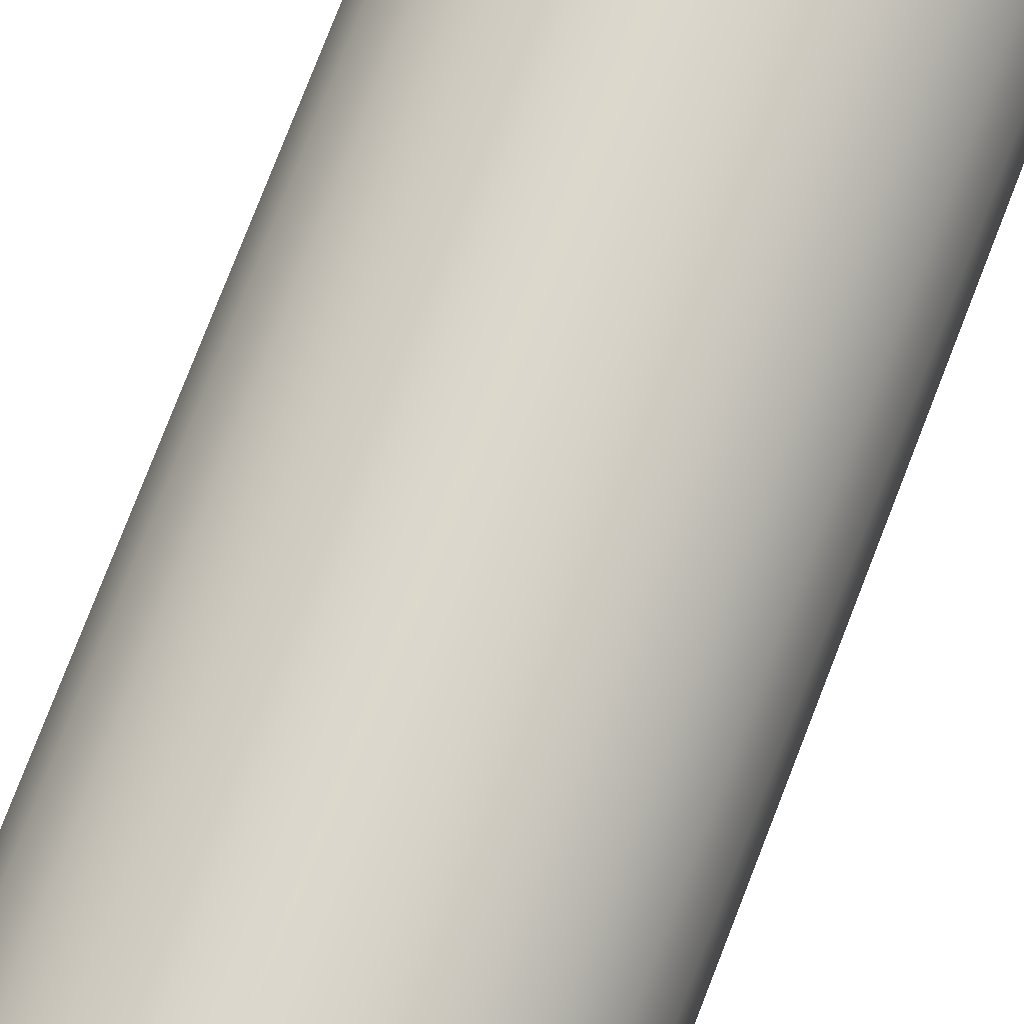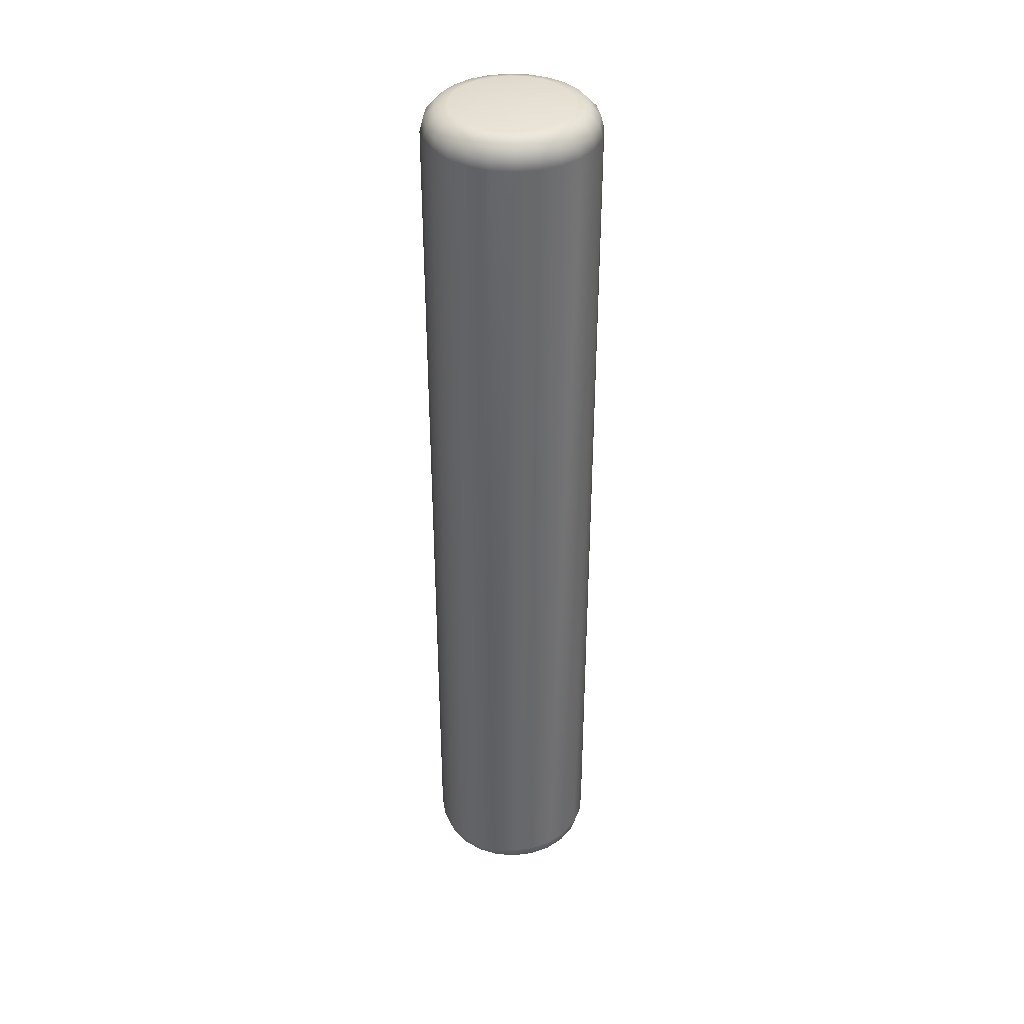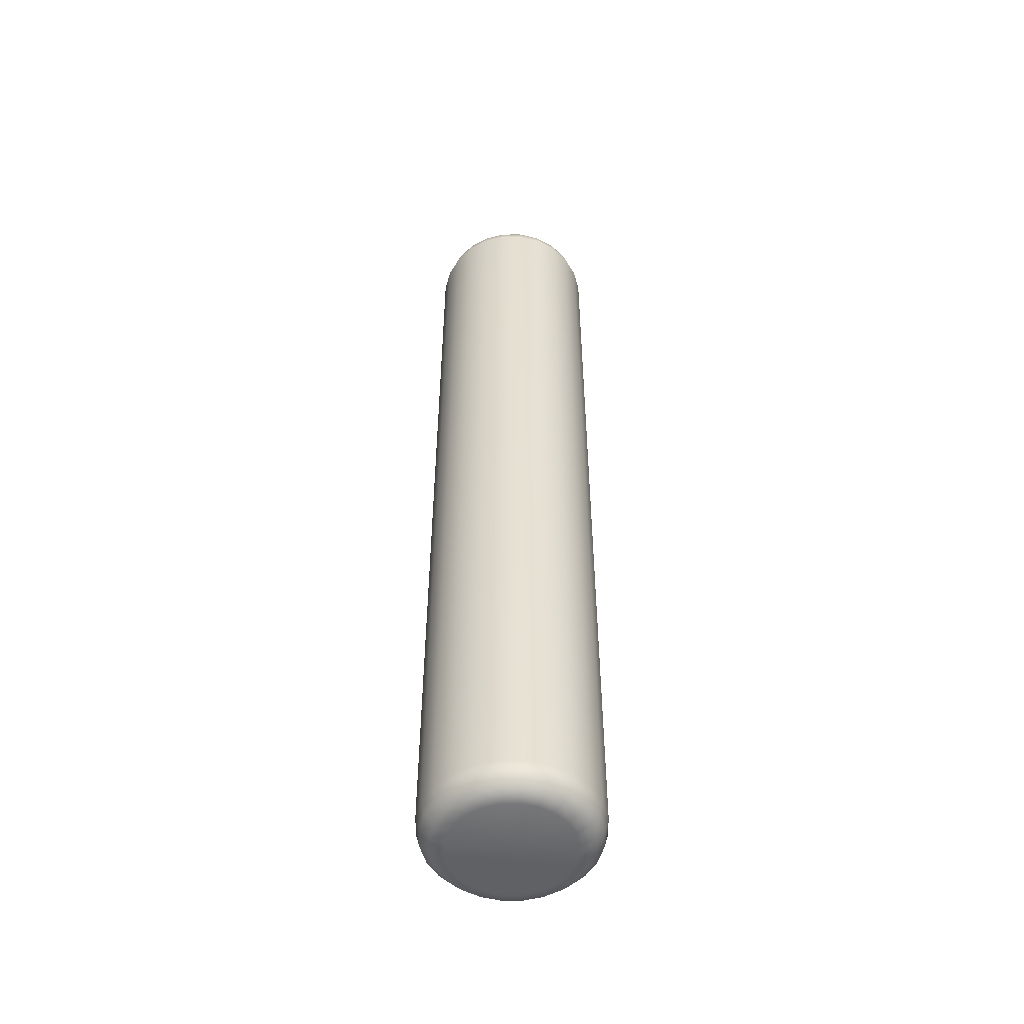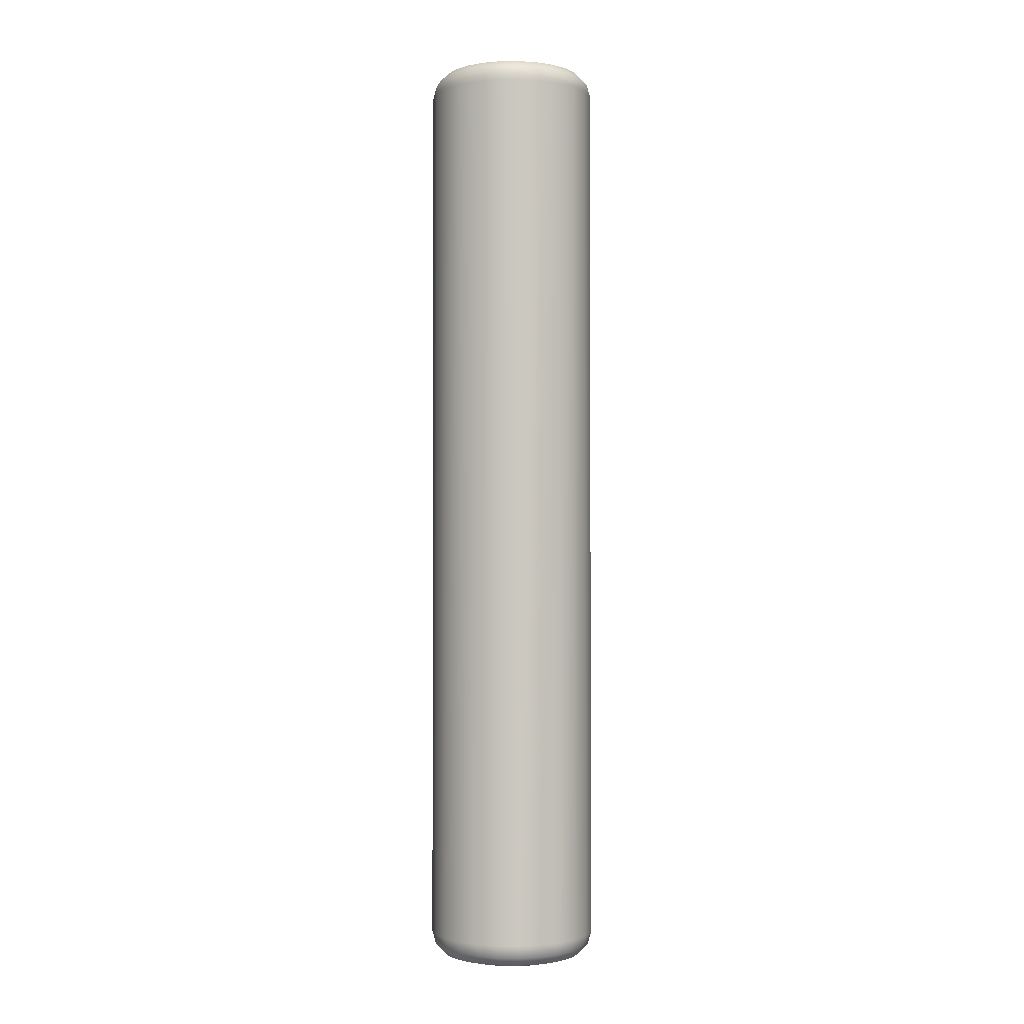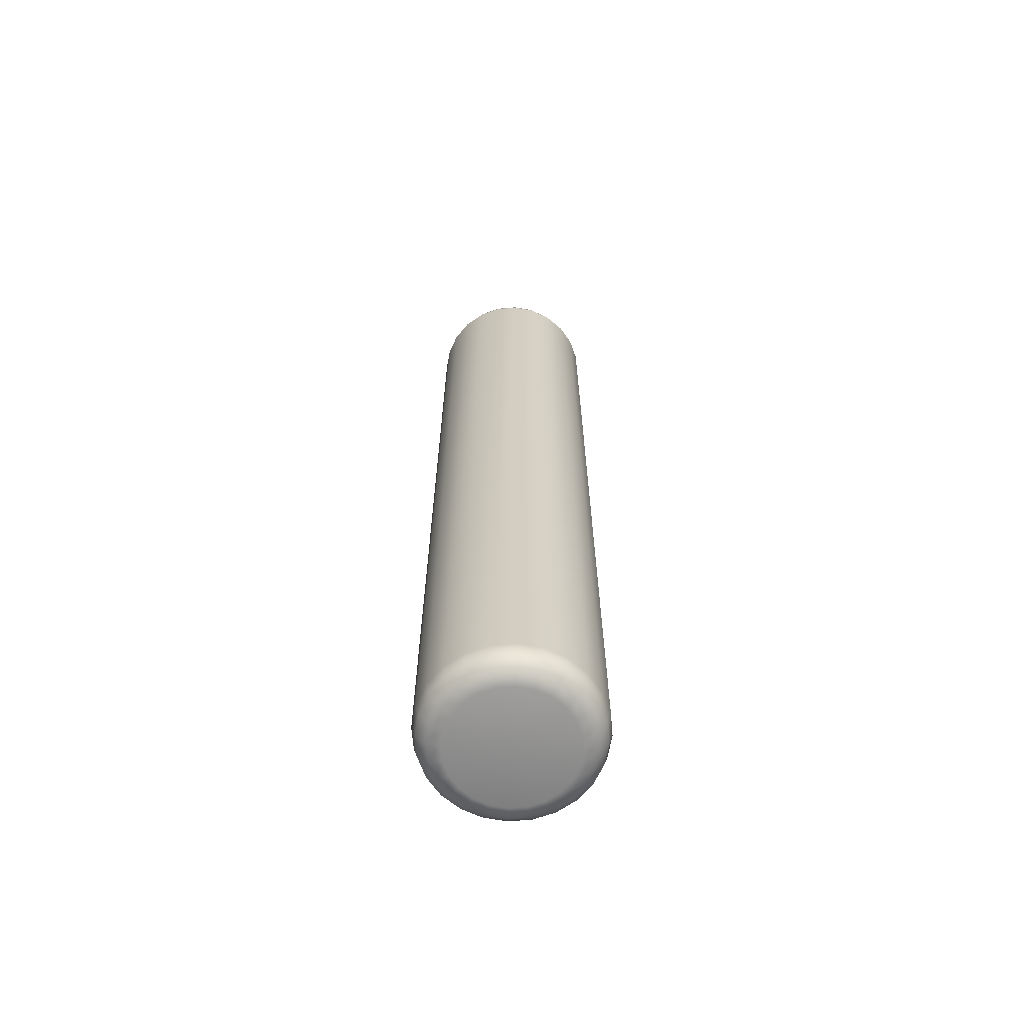
<metadata>
{"format":"obj","ext":"obj","renderer":"f3d","projection":"perspective","resolution":1024,"background":"white","views":[{"elev":72.9,"azim":-159.2,"up":"+Y"},{"elev":37.9,"azim":-106.9,"up":"+Z"},{"elev":-51.7,"azim":112.6,"up":"+Z"},{"elev":-1.6,"azim":10.1,"up":"+Z"},{"elev":-65.4,"azim":-17.7,"up":"+Z"}]}
</metadata>
<code>
g ENV_S10_Block_Pillar_Orange_Retro_Large_01a_MO
v 2.326 3.133 -13.52
v 1.845 3.575 -13.8
v 2.058 3.061 -13.8
v 2.086 3.714 -13.52
v 1.506 4.016 -13.8
v 2.424 3.159 -13.13
v 1.703 4.213 -13.52
v 1.065 4.355 -13.8
v 2.174 3.765 -13.13
v 1.204 4.596 -13.52
v 0.5513 4.568 -13.8
v 2.174 3.765 13.17
v 2.424 3.159 13.17
v 2.326 3.133 13.55
v 1.775 4.285 -13.13
v 0.6231 4.836 -13.52
v -7.057e-05 4.64 -13.8
v 2.086 3.714 13.55
v 2.058 3.061 13.83
v 1.845 3.575 13.83
v 1.775 4.285 13.17
v 1.703 4.213 13.55
v 1.506 4.016 13.83
v 1.255 4.684 -13.13
v 1.255 4.684 13.17
v 1.204 4.596 13.55
v 1.065 4.355 13.83
v 0.6495 4.934 13.17
v 0.6231 4.836 13.55
v 0.5513 4.568 13.83
v 0.6495 4.934 -13.13
v -7.057e-05 4.918 13.55
v -7.057e-05 4.64 13.83
v -7.057e-05 5.02 13.17
v -7.057e-05 4.918 -13.52
v -0.5515 4.568 -13.8
v -0.6233 4.836 13.55
v -0.5515 4.568 13.83
v -7.057e-05 5.02 -13.13
v -0.6233 4.836 -13.52
v -1.065 4.355 -13.8
v -0.6496 4.934 13.17
v -1.204 4.596 13.55
v -1.065 4.355 13.83
v -0.6496 4.934 -13.13
v -1.204 4.596 -13.52
v -1.506 4.016 -13.8
v -1.255 4.684 13.17
v -1.703 4.213 13.55
v -1.506 4.016 13.83
v -1.255 4.684 -13.13
v -1.703 4.213 -13.52
v -1.845 3.575 -13.8
v -1.775 4.285 13.17
v -2.085 3.714 13.55
v -1.845 3.575 13.83
v -1.775 4.285 -13.13
v -2.085 3.714 -13.52
v -2.058 3.061 -13.8
v -2.174 3.765 13.17
v -2.326 3.133 13.55
v -2.058 3.061 13.83
v -2.174 3.765 -13.13
v -2.326 3.133 -13.52
v -2.13 2.51 -13.8
v -2.424 3.159 13.17
v -2.408 2.51 13.55
v -2.13 2.51 13.83
v -2.424 3.159 -13.13
v -2.408 2.51 -13.52
v -2.058 1.958 -13.8
v -2.51 2.51 13.17
v -2.326 1.887 13.55
v -2.058 1.958 13.83
v -2.51 2.51 -13.13
v -2.326 1.887 -13.52
v -1.845 1.445 -13.8
v -2.424 1.86 13.17
v -2.085 1.306 13.55
v -1.845 1.445 13.83
v -2.424 1.86 -13.13
v -2.085 1.306 -13.52
v -1.506 1.003 -13.8
v -2.174 1.255 13.17
v -1.703 0.8072 13.55
v -1.506 1.003 13.83
v -2.174 1.255 -13.13
v -1.703 0.8072 -13.52
v -1.065 0.6649 -13.8
v -1.775 0.735 13.17
v -1.204 0.4245 13.55
v -1.065 0.6649 13.83
v -1.775 0.735 -13.13
v -1.204 0.4245 -13.52
v -0.5515 0.4525 -13.8
v -1.255 0.3361 13.17
v -0.6233 0.1836 13.55
v -0.5515 0.4525 13.83
v -1.255 0.3361 -13.13
v -0.6233 0.1836 -13.52
v -7.057e-05 0.3799 -13.8
v -0.6496 0.08546 13.17
v -7.057e-05 0.1016 13.55
v -7.057e-05 0.3799 13.83
v -0.6496 0.08546 -13.13
v -7.057e-05 0.1016 -13.52
v 0.5513 0.4525 -13.8
v -7.057e-05 7.057e-05 13.17
v 0.6231 0.1836 13.55
v 0.5513 0.4525 13.83
v -7.057e-05 7.057e-05 -13.13
v 0.6231 0.1836 -13.52
v 1.065 0.6649 -13.8
v 0.6495 0.08546 13.17
v 1.204 0.4245 13.55
v 1.065 0.6649 13.83
v 0.6495 0.08546 -13.13
v 1.204 0.4245 -13.52
v 1.506 1.003 -13.8
v 1.255 0.3361 13.17
v 1.703 0.8072 13.55
v 1.506 1.003 13.83
v 1.255 0.3361 -13.13
v 1.703 0.8072 -13.52
v 1.845 1.445 -13.8
v 1.775 0.735 13.17
v 2.086 1.306 13.55
v 1.845 1.445 13.83
v 1.775 0.735 -13.13
v 2.086 1.306 -13.52
v 2.058 1.958 -13.8
v 2.174 1.255 13.17
v 2.326 1.887 13.55
v 2.058 1.958 13.83
v 2.174 1.255 -13.13
v 2.326 1.887 -13.52
v 2.13 2.51 -13.8
v 2.424 1.86 13.17
v 2.408 2.51 13.55
v 2.13 2.51 13.83
v 2.424 1.86 -13.13
v 2.408 2.51 -13.52
v 2.058 3.061 -13.8
v 2.326 3.133 -13.52
v 2.51 2.51 13.17
v 2.51 2.51 -13.13
v 2.424 3.159 -13.13
v 2.424 3.159 13.17
v 2.326 3.133 13.55
v 2.058 3.061 13.83
v 2.058 3.061 13.83
v 2.13 2.51 13.83
v 1.751 2.51 13.94
v 1.691 2.963 13.94
v -7.057e-05 2.51 13.94
v 1.845 3.575 13.83
v 1.691 2.057 13.94
v 2.058 1.958 13.83
v 1.516 3.385 13.94
v 1.506 4.016 13.83
v 1.516 1.635 13.94
v 1.845 1.445 13.83
v 1.238 3.748 13.94
v 1.065 4.355 13.83
v 1.238 1.272 13.94
v 1.506 1.003 13.83
v 0.8755 4.026 13.94
v 0.8755 0.9941 13.94
v 0.4532 4.201 13.94
v 0.5513 4.568 13.83
v 1.065 0.6649 13.83
v -7.057e-05 4.64 13.83
v 0.4532 0.8191 13.94
v 0.5513 0.4525 13.83
v -7.057e-05 4.261 13.94
v -0.5515 4.568 13.83
v -7.057e-05 0.7592 13.94
v -7.057e-05 0.3799 13.83
v -0.4529 4.201 13.94
v -1.065 4.355 13.83
v -0.4529 0.8191 13.94
v -0.5515 0.4525 13.83
v -0.8752 4.026 13.94
v -0.8752 0.9941 13.94
v -1.238 3.748 13.94
v -1.506 4.016 13.83
v -1.065 0.6649 13.83
v -1.845 3.575 13.83
v -1.238 1.272 13.94
v -1.506 1.003 13.83
v -1.516 3.385 13.94
v -2.058 3.061 13.83
v -1.516 1.635 13.94
v -1.845 1.445 13.83
v -1.691 2.963 13.94
v -2.13 2.51 13.83
v -1.691 2.057 13.94
v -2.058 1.958 13.83
v -1.751 2.51 13.94
v 2.058 1.958 -13.8
v 2.13 2.51 -13.8
v 1.751 2.51 -13.9
v 1.691 2.057 -13.9
v -7.057e-05 2.51 -13.9
v 1.845 1.445 -13.8
v 1.691 2.963 -13.9
v 2.058 3.061 -13.8
v 1.516 1.635 -13.9
v 1.506 1.003 -13.8
v 1.516 3.385 -13.9
v 1.845 3.575 -13.8
v 1.238 1.272 -13.9
v 1.065 0.6649 -13.8
v 1.238 3.748 -13.9
v 1.506 4.016 -13.8
v 0.8755 0.9941 -13.9
v 0.8755 4.026 -13.9
v 0.4532 0.8191 -13.9
v 0.5513 0.4525 -13.8
v 1.065 4.355 -13.8
v -7.057e-05 0.3799 -13.8
v 0.4532 4.201 -13.9
v 0.5513 4.568 -13.8
v -7.057e-05 0.7592 -13.9
v -0.5515 0.4525 -13.8
v -7.057e-05 4.261 -13.9
v -7.057e-05 4.64 -13.8
v -0.4529 0.8191 -13.9
v -1.065 0.6649 -13.8
v -0.4529 4.201 -13.9
v -0.5515 4.568 -13.8
v -0.8752 0.9941 -13.9
v -0.8752 4.026 -13.9
v -1.238 1.272 -13.9
v -1.506 1.003 -13.8
v -1.065 4.355 -13.8
v -1.845 1.445 -13.8
v -1.238 3.748 -13.9
v -1.506 4.016 -13.8
v -1.516 1.635 -13.9
v -2.058 1.958 -13.8
v -1.516 3.385 -13.9
v -1.845 3.575 -13.8
v -1.691 2.057 -13.9
v -2.13 2.51 -13.8
v -1.691 2.963 -13.9
v -2.058 3.061 -13.8
v -1.751 2.51 -13.9
g ENV_S10_Block_Pillar_Orange_Retro_Large_01a_MO_0
f 3 2 1
f 2 4 1
f 2 5 4
f 1 4 6
f 5 7 4
f 5 8 7
f 4 9 6
f 4 7 9
f 8 10 7
f 8 11 10
f 9 12 6
f 12 13 6
f 13 12 14
f 7 15 9
f 7 10 15
f 11 16 10
f 11 17 16
f 12 18 14
f 14 18 19
f 18 20 19
f 21 12 9
f 12 21 18
f 15 21 9
f 18 22 20
f 21 22 18
f 22 23 20
f 10 24 15
f 10 16 24
f 25 21 15
f 21 25 22
f 24 25 15
f 22 26 23
f 25 26 22
f 26 27 23
f 28 25 24
f 25 28 26
f 26 29 27
f 28 29 26
f 29 30 27
f 16 31 24
f 31 28 24
f 29 32 30
f 32 33 30
f 28 34 29
f 34 28 31
f 34 32 29
f 16 35 31
f 17 35 16
f 17 36 35
f 32 37 33
f 37 38 33
f 39 34 31
f 35 39 31
f 36 40 35
f 35 40 39
f 36 41 40
f 34 42 32
f 42 34 39
f 42 37 32
f 37 43 38
f 43 44 38
f 40 45 39
f 45 42 39
f 41 46 40
f 40 46 45
f 41 47 46
f 42 48 37
f 48 42 45
f 48 43 37
f 43 49 44
f 49 50 44
f 46 51 45
f 51 48 45
f 47 52 46
f 46 52 51
f 47 53 52
f 48 54 43
f 54 48 51
f 54 49 43
f 49 55 50
f 55 56 50
f 52 57 51
f 57 54 51
f 53 58 52
f 52 58 57
f 53 59 58
f 54 60 49
f 60 54 57
f 60 55 49
f 55 61 56
f 61 62 56
f 58 63 57
f 63 60 57
f 59 64 58
f 58 64 63
f 59 65 64
f 60 66 55
f 66 60 63
f 66 61 55
f 61 67 62
f 67 68 62
f 64 69 63
f 69 66 63
f 65 70 64
f 64 70 69
f 65 71 70
f 66 72 61
f 72 66 69
f 72 67 61
f 67 73 68
f 73 74 68
f 70 75 69
f 75 72 69
f 71 76 70
f 70 76 75
f 71 77 76
f 72 78 67
f 78 72 75
f 78 73 67
f 73 79 74
f 79 80 74
f 76 81 75
f 81 78 75
f 77 82 76
f 76 82 81
f 77 83 82
f 78 84 73
f 84 78 81
f 84 79 73
f 79 85 80
f 85 86 80
f 82 87 81
f 87 84 81
f 83 88 82
f 82 88 87
f 83 89 88
f 84 90 79
f 90 84 87
f 90 85 79
f 85 91 86
f 91 92 86
f 88 93 87
f 93 90 87
f 89 94 88
f 88 94 93
f 89 95 94
f 90 96 85
f 96 90 93
f 96 91 85
f 91 97 92
f 97 98 92
f 94 99 93
f 99 96 93
f 95 100 94
f 94 100 99
f 95 101 100
f 96 102 91
f 102 96 99
f 102 97 91
f 97 103 98
f 103 104 98
f 100 105 99
f 105 102 99
f 101 106 100
f 100 106 105
f 101 107 106
f 102 108 97
f 108 102 105
f 108 103 97
f 103 109 104
f 109 110 104
f 106 111 105
f 111 108 105
f 107 112 106
f 106 112 111
f 107 113 112
f 108 114 103
f 114 108 111
f 114 109 103
f 109 115 110
f 115 116 110
f 112 117 111
f 117 114 111
f 113 118 112
f 112 118 117
f 113 119 118
f 114 120 109
f 120 114 117
f 120 115 109
f 115 121 116
f 121 122 116
f 118 123 117
f 123 120 117
f 119 124 118
f 118 124 123
f 119 125 124
f 120 126 115
f 126 120 123
f 126 121 115
f 121 127 122
f 127 128 122
f 124 129 123
f 129 126 123
f 125 130 124
f 124 130 129
f 125 131 130
f 126 132 121
f 132 126 129
f 132 127 121
f 127 133 128
f 133 134 128
f 130 135 129
f 135 132 129
f 131 136 130
f 130 136 135
f 131 137 136
f 132 138 127
f 138 132 135
f 138 133 127
f 133 139 134
f 139 140 134
f 136 141 135
f 141 138 135
f 137 142 136
f 136 142 141
f 142 137 143
f 144 142 143
f 138 145 133
f 145 138 141
f 145 139 133
f 142 146 141
f 146 142 144
f 146 145 141
f 147 146 144
f 147 148 146
f 148 145 146
f 139 145 148
f 149 139 148
f 140 139 149
f 150 140 149
f 153 152 151
f 154 153 151
f 154 155 153
f 151 156 154
f 152 153 157
f 153 155 157
f 158 152 157
f 156 159 154
f 159 155 154
f 156 160 159
f 158 157 161
f 157 155 161
f 162 158 161
f 160 163 159
f 163 155 159
f 160 164 163
f 162 161 165
f 161 155 165
f 166 162 165
f 167 155 163
f 164 167 163
f 165 155 168
f 166 165 168
f 169 155 167
f 164 170 167
f 170 169 167
f 171 166 168
f 170 172 169
f 171 168 173
f 168 155 173
f 174 171 173
f 172 175 169
f 175 155 169
f 172 176 175
f 174 173 177
f 173 155 177
f 178 174 177
f 176 179 175
f 179 155 175
f 176 180 179
f 178 177 181
f 177 155 181
f 182 178 181
f 183 155 179
f 180 183 179
f 181 155 184
f 182 181 184
f 185 155 183
f 180 186 183
f 186 185 183
f 187 182 184
f 186 188 185
f 187 184 189
f 184 155 189
f 190 187 189
f 188 191 185
f 191 155 185
f 188 192 191
f 190 189 193
f 189 155 193
f 194 190 193
f 192 195 191
f 195 155 191
f 192 196 195
f 194 193 197
f 193 155 197
f 198 194 197
f 199 155 195
f 196 199 195
f 197 155 199
f 198 197 199
f 196 198 199
f 202 201 200
f 203 202 200
f 203 204 202
f 203 200 205
f 201 202 206
f 202 204 206
f 207 201 206
f 208 203 205
f 208 204 203
f 208 205 209
f 206 210 207
f 206 204 210
f 210 211 207
f 212 208 209
f 212 204 208
f 212 209 213
f 210 214 211
f 210 204 214
f 214 215 211
f 216 212 213
f 216 204 212
f 214 204 217
f 214 217 215
f 218 204 216
f 216 213 219
f 218 216 219
f 217 220 215
f 218 219 221
f 217 222 220
f 217 204 222
f 222 223 220
f 224 218 221
f 224 204 218
f 224 221 225
f 222 226 223
f 222 204 226
f 226 227 223
f 228 224 225
f 228 204 224
f 228 225 229
f 226 230 227
f 226 204 230
f 230 231 227
f 232 228 229
f 232 204 228
f 230 204 233
f 230 233 231
f 234 204 232
f 232 229 235
f 234 232 235
f 233 236 231
f 234 235 237
f 233 238 236
f 233 204 238
f 238 239 236
f 240 234 237
f 240 204 234
f 240 237 241
f 238 242 239
f 238 204 242
f 242 243 239
f 244 240 241
f 244 204 240
f 244 241 245
f 242 246 243
f 242 204 246
f 246 247 243
f 248 245 247
f 248 244 245
f 248 204 244
f 246 204 248
f 246 248 247

</code>
